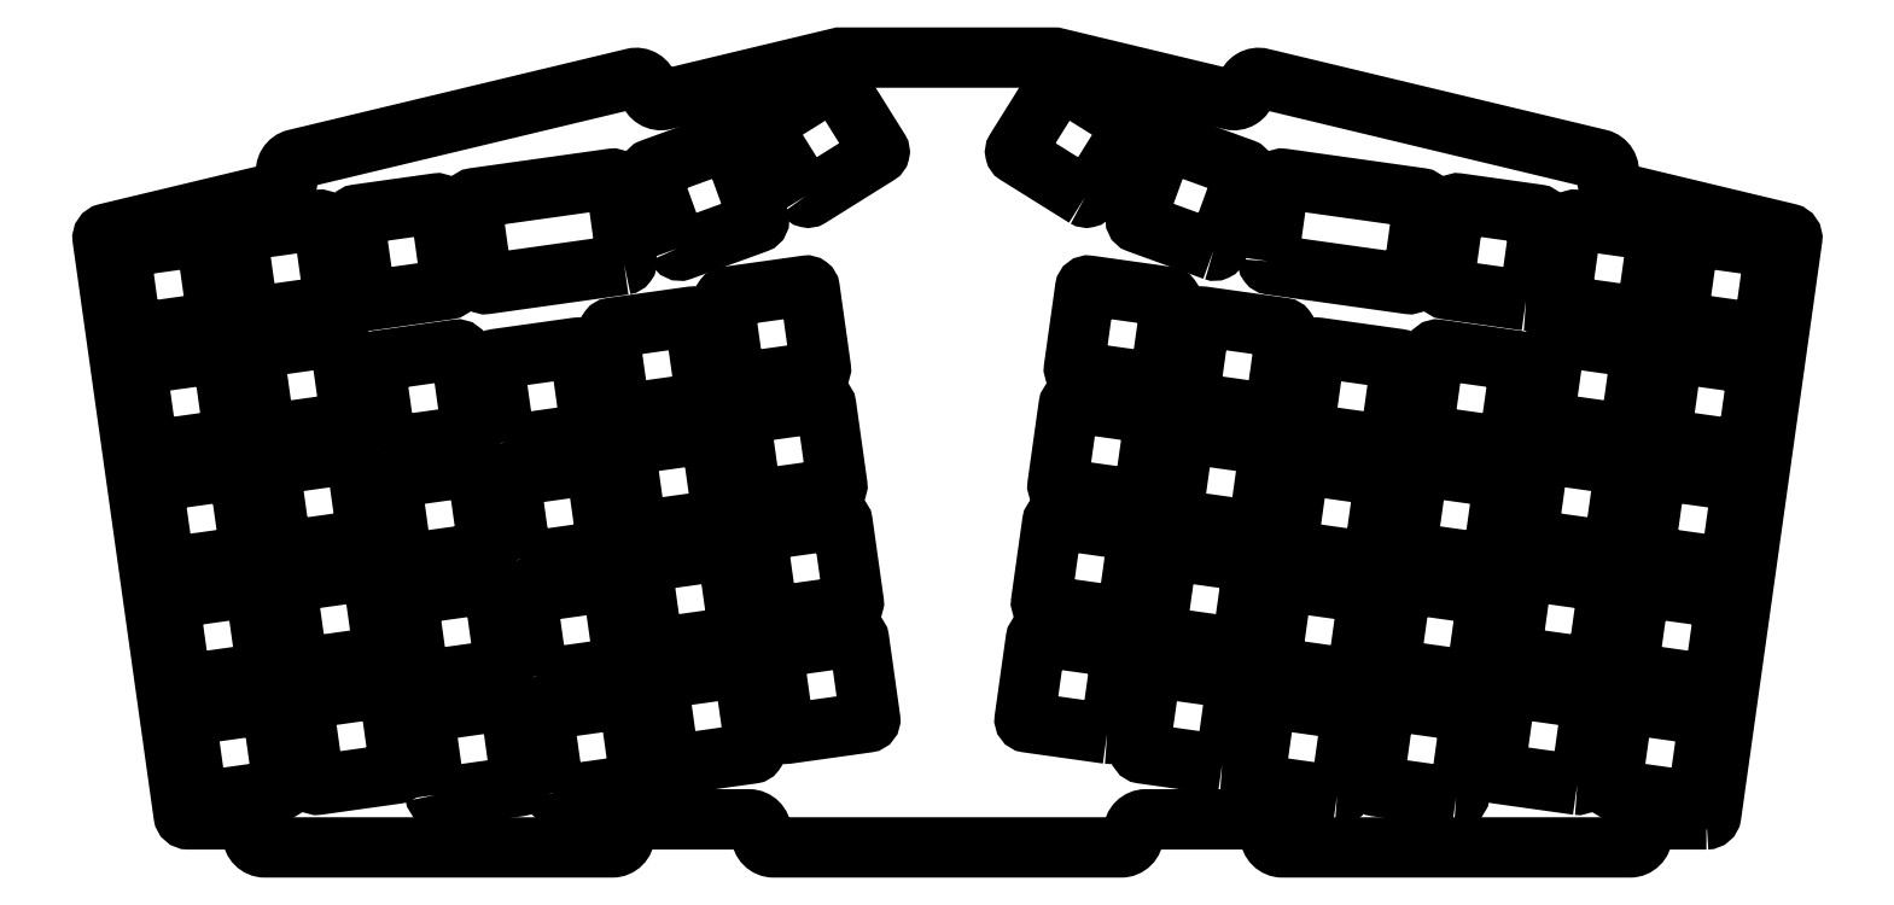
<metadata>
{"format":"dxf","ext":"dxf","renderer":"ezdxf+matplotlib","layout":"modelspace","background":"white","min_lineweight":24,"dpi":150}
</metadata>
<code>
0
SECTION
2
ENTITIES
0
LWPOLYLINE
8
0
90
50
70
1
43
0
10
122.4
20
-61.43
42
0.3739
10
123.1
20
-60.76
10
136.2
20
32.19
42
0.3864
10
135.6
20
33.06
10
107.9
20
39.7
42
-0.4142
10
106.5
20
42.11
10
106.6
20
42.62
42
0.4142
10
105.1
20
45.03
10
50.66
20
58.09
42
0.4142
10
48.24
20
56.62
10
48.12
20
56.11
42
-0.4142
10
45.71
20
54.63
10
17.35
20
61.43
10
-17.35
20
61.43
10
-45.71
20
54.63
42
-0.4142
10
-48.12
20
56.11
10
-48.24
20
56.62
42
0.4142
10
-50.66
20
58.09
10
-105.1
20
45.03
42
0.4142
10
-106.6
20
42.62
10
-106.5
20
42.11
42
-0.4142
10
-107.9
20
39.7
10
-135.6
20
33.06
42
0.3864
10
-136.2
20
32.19
10
-123.1
20
-60.76
42
0.3739
10
-122.4
20
-61.43
10
-114
20
-61.43
42
-0.4142
10
-112
20
-63.43
10
-112
20
-63.96
42
0.4142
10
-110
20
-65.96
10
-54.03
20
-65.96
42
0.4142
10
-52.03
20
-63.96
10
-52.03
20
-63.43
42
-0.4142
10
-50.03
20
-61.43
10
-32
20
-61.43
42
-0.4142
10
-30
20
-63.43
10
-30
20
-63.96
42
0.4142
10
-28
20
-65.96
10
28
20
-65.96
42
0.4142
10
30
20
-63.96
10
30
20
-63.43
42
-0.4142
10
32
20
-61.43
10
50.03
20
-61.43
42
-0.4142
10
52.03
20
-63.43
10
52.03
20
-63.96
42
0.4142
10
54.03
20
-65.96
10
110
20
-65.96
42
0.4142
10
112
20
-63.96
10
112
20
-63.43
42
-0.4142
10
114
20
-61.43
0
LWPOLYLINE
8
0
90
8
70
1
43
0
10
-107.4
20
-17.7
42
0.4142
10
-106.8
20
-18.13
10
-93.96
20
-16.32
42
0.4142
10
-93.54
20
-15.76
10
-95.35
20
-2.883
42
0.4142
10
-95.91
20
-2.457
10
-108.8
20
-4.266
42
0.4142
10
-109.2
20
-4.831
0
LWPOLYLINE
8
0
90
8
70
1
43
0
10
-102.1
20
-55.43
42
0.4142
10
-101.5
20
-55.86
10
-88.66
20
-54.05
42
0.4142
10
-88.24
20
-53.49
10
-90.05
20
-40.61
42
0.4142
10
-90.61
20
-40.19
10
-103.5
20
-42
42
0.4142
10
-103.9
20
-42.56
0
LWPOLYLINE
8
0
90
8
70
1
43
0
10
-128.9
20
-1.491
42
0.4142
10
-128.4
20
-1.917
10
-115.5
20
-0.1076
42
0.4142
10
-115.1
20
0.4572
10
-116.9
20
13.33
42
0.4142
10
-117.4
20
13.76
10
-130.3
20
11.95
42
0.4142
10
-130.7
20
11.38
0
LWPOLYLINE
8
0
90
8
70
1
43
0
10
-87.88
20
-19.77
42
0.4142
10
-87.31
20
-20.2
10
-74.44
20
-18.39
42
0.4142
10
-74.01
20
-17.82
10
-75.82
20
-4.948
42
0.4142
10
-76.39
20
-4.522
10
-89.26
20
-6.331
42
0.4142
10
-89.68
20
-6.896
0
LWPOLYLINE
8
0
90
8
70
1
43
0
10
-28.96
20
-28.32
42
0.4142
10
-28.4
20
-28.75
10
-15.52
20
-26.94
42
0.4142
10
-15.1
20
-26.37
10
-16.91
20
-13.5
42
0.4142
10
-17.47
20
-13.07
10
-30.35
20
-14.88
42
0.4142
10
-30.77
20
-15.45
0
LWPOLYLINE
8
0
90
8
70
1
43
0
10
-121
20
-58.09
42
0.4142
10
-120.4
20
-58.51
10
-107.5
20
-56.7
42
0.4142
10
-107.1
20
-56.14
10
-108.9
20
-43.26
42
0.4142
10
-109.5
20
-42.84
10
-122.3
20
-44.65
42
0.4142
10
-122.8
20
-45.21
0
LWPOLYLINE
8
0
90
8
70
1
43
0
10
-47.49
20
-33.33
42
0.4142
10
-46.93
20
-33.76
10
-34.06
20
-31.95
42
0.4142
10
-33.63
20
-31.38
10
-35.44
20
-18.51
42
0.4142
10
-36
20
-18.08
10
-48.88
20
-19.89
42
0.4142
10
-49.3
20
-20.46
0
LWPOLYLINE
8
0
90
8
70
1
43
0
10
-82.57
20
-57.5
42
0.4142
10
-82.01
20
-57.92
10
-69.13
20
-56.12
42
0.4142
10
-68.71
20
-55.55
10
-70.52
20
-42.68
42
0.4142
10
-71.08
20
-42.25
10
-83.96
20
-44.06
42
0.4142
10
-84.38
20
-44.63
0
LWPOLYLINE
8
0
90
8
70
1
43
0
10
-112.7
20
20.02
42
0.4142
10
-112.1
20
19.6
10
-99.27
20
21.41
42
0.4142
10
-98.84
20
21.97
10
-100.7
20
34.85
42
0.4142
10
-101.2
20
35.27
10
-114.1
20
33.46
42
0.4142
10
-114.5
20
32.9
0
LWPOLYLINE
8
0
90
8
70
1
43
0
10
-43.56
20
30.63
42
0.4142
10
-42.92
20
30.33
10
-30.7
20
34.77
42
0.4142
10
-30.4
20
35.41
10
-34.85
20
47.63
42
0.4142
10
-35.49
20
47.93
10
-47.7
20
43.48
42
0.4142
10
-48
20
42.84
0
LWPOLYLINE
8
0
90
8
70
1
43
0
10
-50.15
20
-14.47
42
0.4142
10
-49.58
20
-14.89
10
-36.71
20
-13.08
42
0.4142
10
-36.28
20
-12.52
10
-38.09
20
0.3549
42
0.4142
10
-38.66
20
0.7804
10
-51.53
20
-1.029
42
0.4142
10
-51.96
20
-1.594
0
LWPOLYLINE
8
0
90
8
70
1
43
0
10
-104.8
20
-36.57
42
0.4142
10
-104.2
20
-36.99
10
-91.31
20
-35.19
42
0.4142
10
-90.89
20
-34.62
10
-92.7
20
-21.75
42
0.4142
10
-93.26
20
-21.32
10
-106.1
20
-23.13
42
0.4142
10
-106.6
20
-23.7
0
LWPOLYLINE
8
0
90
8
70
1
43
0
10
-85.22
20
-38.63
42
0.4142
10
-84.66
20
-39.06
10
-71.79
20
-37.25
42
0.4142
10
-71.36
20
-36.69
10
-73.17
20
-23.81
42
0.4142
10
-73.73
20
-23.39
10
-86.61
20
-25.2
42
0.4142
10
-87.03
20
-25.76
0
LWPOLYLINE
8
0
90
8
70
1
43
0
10
-44.84
20
-52.2
42
0.4142
10
-44.28
20
-52.62
10
-31.41
20
-50.81
42
0.4142
10
-30.98
20
-50.25
10
-32.79
20
-37.37
42
0.4142
10
-33.35
20
-36.95
10
-46.23
20
-38.76
42
0.4142
10
-46.65
20
-39.32
0
LWPOLYLINE
8
0
90
8
70
1
43
0
10
-26.31
20
-47.19
42
0.4142
10
-25.75
20
-47.61
10
-12.87
20
-45.8
42
0.4142
10
-12.45
20
-45.24
10
-14.26
20
-32.37
42
0.4142
10
-14.82
20
-31.94
10
-27.69
20
-33.75
42
0.4142
10
-28.12
20
-34.31
0
LWPOLYLINE
8
0
90
8
70
1
43
0
10
-131.6
20
17.37
42
0.4142
10
-131
20
16.95
10
-118.1
20
18.76
42
0.4142
10
-117.7
20
19.32
10
-119.5
20
32.2
42
0.4142
10
-120.1
20
32.62
10
-133
20
30.81
42
0.4142
10
-133.4
20
30.25
0
LWPOLYLINE
8
0
90
8
70
1
43
0
10
-110.1
20
1.16
42
0.4142
10
-109.5
20
0.7344
10
-96.62
20
2.544
42
0.4142
10
-96.19
20
3.108
10
-98
20
15.98
42
0.4142
10
-98.56
20
16.41
10
-111.4
20
14.6
42
0.4142
10
-111.9
20
14.03
0
LWPOLYLINE
8
0
90
8
70
1
43
0
10
-34.26
20
9.407
42
0.4142
10
-33.7
20
8.981
10
-20.83
20
10.79
42
0.4142
10
-20.4
20
11.36
10
-22.21
20
24.23
42
0.4142
10
-22.77
20
24.65
10
-35.65
20
22.85
42
0.4142
10
-36.07
20
22.28
0
LWPOLYLINE
8
0
90
8
70
1
43
0
10
-93.84
20
22.68
42
0.4142
10
-93.28
20
22.25
10
-80.4
20
24.06
42
0.4142
10
-79.98
20
24.62
10
-81.79
20
37.5
42
0.4142
10
-82.35
20
37.92
10
-95.22
20
36.11
42
0.4142
10
-95.65
20
35.55
0
LWPOLYLINE
8
0
90
8
70
1
43
0
10
-22.88
20
39.09
42
0.4142
10
-22.19
20
38.93
10
-11.16
20
45.82
42
0.4142
10
-11
20
46.5
10
-17.89
20
57.53
42
0.4142
10
-18.58
20
57.69
10
-29.61
20
50.8
42
0.4142
10
-29.76
20
50.11
0
LWPOLYLINE
8
0
90
8
70
1
43
0
10
-123.6
20
-39.22
42
0.4142
10
-123.1
20
-39.65
10
-110.2
20
-37.84
42
0.4142
10
-109.8
20
-37.27
10
-111.6
20
-24.4
42
0.4142
10
-112.1
20
-23.97
10
-125
20
-25.78
42
0.4142
10
-125.4
20
-26.35
0
LWPOLYLINE
8
0
90
8
70
1
43
0
10
-66.03
20
-38.34
42
0.4142
10
-65.46
20
-38.77
10
-52.59
20
-36.96
42
0.4142
10
-52.16
20
-36.39
10
-53.97
20
-23.52
42
0.4142
10
-54.54
20
-23.09
10
-67.41
20
-24.9
42
0.4142
10
-67.84
20
-25.47
0
LWPOLYLINE
8
0
90
8
70
1
43
0
10
-71.33
20
-0.6117
42
0.4142
10
-70.77
20
-1.037
10
-57.89
20
0.772
42
0.4142
10
-57.47
20
1.337
10
-59.28
20
14.21
42
0.4142
10
-59.84
20
14.64
10
-72.71
20
12.83
42
0.4142
10
-73.14
20
12.26
0
LWPOLYLINE
8
0
90
8
70
1
43
0
10
-90.53
20
-0.9049
42
0.4142
10
-89.96
20
-1.33
10
-77.09
20
0.4788
42
0.4142
10
-76.66
20
1.044
10
-78.47
20
13.92
42
0.4142
10
-79.04
20
14.34
10
-91.91
20
12.53
42
0.4142
10
-92.34
20
11.97
0
LWPOLYLINE
8
0
90
8
70
1
43
0
10
-63.38
20
-57.21
42
0.4142
10
-62.81
20
-57.63
10
-49.94
20
-55.82
42
0.4142
10
-49.51
20
-55.26
10
-51.32
20
-42.38
42
0.4142
10
-51.89
20
-41.96
10
-64.76
20
-43.77
42
0.4142
10
-65.19
20
-44.33
0
LWPOLYLINE
8
0
90
8
70
1
43
0
10
-52.11
20
28.04
42
0.4142
10
-51.68
20
28.6
10
-53.49
20
41.47
42
0.4142
10
-54.05
20
41.9
10
-76.36
20
38.77
42
0.4142
10
-76.79
20
38.2
10
-74.98
20
25.33
42
0.4142
10
-74.41
20
24.9
0
LWPOLYLINE
8
0
90
8
70
1
43
0
10
-52.8
20
4.398
42
0.4142
10
-52.23
20
3.972
10
-39.36
20
5.781
42
0.4142
10
-38.93
20
6.346
10
-40.74
20
19.22
42
0.4142
10
-41.31
20
19.65
10
-54.18
20
17.84
42
0.4142
10
-54.61
20
17.27
0
LWPOLYLINE
8
0
90
8
70
1
43
0
10
-31.61
20
-9.458
42
0.4142
10
-31.05
20
-9.883
10
-18.17
20
-8.074
42
0.4142
10
-17.75
20
-7.509
10
-19.56
20
5.364
42
0.4142
10
-20.12
20
5.79
10
-33
20
3.981
42
0.4142
10
-33.42
20
3.416
0
LWPOLYLINE
8
0
90
8
70
1
43
0
10
-126.3
20
-20.36
42
0.4142
10
-125.7
20
-20.78
10
-112.8
20
-18.97
42
0.4142
10
-112.4
20
-18.41
10
-114.2
20
-5.534
42
0.4142
10
-114.8
20
-5.108
10
-127.7
20
-6.918
42
0.4142
10
-128.1
20
-7.482
0
LWPOLYLINE
8
0
90
8
70
1
43
0
10
-68.68
20
-19.48
42
0.4142
10
-68.11
20
-19.9
10
-55.24
20
-18.09
42
0.4142
10
-54.82
20
-17.53
10
-56.62
20
-4.654
42
0.4142
10
-57.19
20
-4.229
10
-70.06
20
-6.038
42
0.4142
10
-70.49
20
-6.603
0
LWPOLYLINE
8
0
90
8
70
1
43
0
10
106.8
20
-18.13
42
0.4142
10
107.4
20
-17.7
10
109.2
20
-4.831
42
0.4142
10
108.8
20
-4.266
10
95.91
20
-2.457
42
0.4142
10
95.35
20
-2.883
10
93.54
20
-15.76
42
0.4142
10
93.96
20
-16.32
0
LWPOLYLINE
8
0
90
8
70
1
43
0
10
101.5
20
-55.86
42
0.4142
10
102.1
20
-55.43
10
103.9
20
-42.56
42
0.4142
10
103.5
20
-42
10
90.61
20
-40.19
42
0.4142
10
90.05
20
-40.61
10
88.24
20
-53.49
42
0.4142
10
88.66
20
-54.05
0
LWPOLYLINE
8
0
90
8
70
1
43
0
10
128.4
20
-1.917
42
0.4142
10
128.9
20
-1.491
10
130.7
20
11.38
42
0.4142
10
130.3
20
11.95
10
117.4
20
13.76
42
0.4142
10
116.9
20
13.33
10
115.1
20
0.4572
42
0.4142
10
115.5
20
-0.1076
0
LWPOLYLINE
8
0
90
8
70
1
43
0
10
87.31
20
-20.2
42
0.4142
10
87.88
20
-19.77
10
89.68
20
-6.896
42
0.4142
10
89.26
20
-6.331
10
76.39
20
-4.522
42
0.4142
10
75.82
20
-4.948
10
74.01
20
-17.82
42
0.4142
10
74.44
20
-18.39
0
LWPOLYLINE
8
0
90
8
70
1
43
0
10
28.4
20
-28.75
42
0.4142
10
28.96
20
-28.32
10
30.77
20
-15.45
42
0.4142
10
30.35
20
-14.88
10
17.47
20
-13.07
42
0.4142
10
16.91
20
-13.5
10
15.1
20
-26.37
42
0.4142
10
15.52
20
-26.94
0
LWPOLYLINE
8
0
90
8
70
1
43
0
10
120.4
20
-58.51
42
0.4142
10
121
20
-58.09
10
122.8
20
-45.21
42
0.4142
10
122.3
20
-44.65
10
109.5
20
-42.84
42
0.4142
10
108.9
20
-43.26
10
107.1
20
-56.14
42
0.4142
10
107.5
20
-56.7
0
LWPOLYLINE
8
0
90
8
70
1
43
0
10
46.93
20
-33.76
42
0.4142
10
47.49
20
-33.33
10
49.3
20
-20.46
42
0.4142
10
48.88
20
-19.89
10
36
20
-18.08
42
0.4142
10
35.44
20
-18.51
10
33.63
20
-31.38
42
0.4142
10
34.06
20
-31.95
0
LWPOLYLINE
8
0
90
8
70
1
43
0
10
82.01
20
-57.92
42
0.4142
10
82.57
20
-57.5
10
84.38
20
-44.63
42
0.4142
10
83.96
20
-44.06
10
71.08
20
-42.25
42
0.4142
10
70.52
20
-42.68
10
68.71
20
-55.55
42
0.4142
10
69.13
20
-56.12
0
LWPOLYLINE
8
0
90
8
70
1
43
0
10
112.1
20
19.6
42
0.4142
10
112.7
20
20.02
10
114.5
20
32.9
42
0.4142
10
114.1
20
33.46
10
101.2
20
35.27
42
0.4142
10
100.7
20
34.85
10
98.84
20
21.97
42
0.4142
10
99.27
20
21.41
0
LWPOLYLINE
8
0
90
8
70
1
43
0
10
42.92
20
30.33
42
0.4142
10
43.56
20
30.63
10
48
20
42.84
42
0.4142
10
47.7
20
43.48
10
35.49
20
47.93
42
0.4142
10
34.85
20
47.63
10
30.4
20
35.41
42
0.4142
10
30.7
20
34.77
0
LWPOLYLINE
8
0
90
8
70
1
43
0
10
49.58
20
-14.89
42
0.4142
10
50.15
20
-14.47
10
51.96
20
-1.594
42
0.4142
10
51.53
20
-1.029
10
38.66
20
0.7804
42
0.4142
10
38.09
20
0.3549
10
36.28
20
-12.52
42
0.4142
10
36.71
20
-13.08
0
LWPOLYLINE
8
0
90
8
70
1
43
0
10
104.2
20
-36.99
42
0.4142
10
104.8
20
-36.57
10
106.6
20
-23.7
42
0.4142
10
106.1
20
-23.13
10
93.26
20
-21.32
42
0.4142
10
92.7
20
-21.75
10
90.89
20
-34.62
42
0.4142
10
91.31
20
-35.19
0
LWPOLYLINE
8
0
90
8
70
1
43
0
10
84.66
20
-39.06
42
0.4142
10
85.22
20
-38.63
10
87.03
20
-25.76
42
0.4142
10
86.61
20
-25.2
10
73.73
20
-23.39
42
0.4142
10
73.17
20
-23.81
10
71.36
20
-36.69
42
0.4142
10
71.79
20
-37.25
0
LWPOLYLINE
8
0
90
8
70
1
43
0
10
44.28
20
-52.62
42
0.4142
10
44.84
20
-52.2
10
46.65
20
-39.32
42
0.4142
10
46.23
20
-38.76
10
33.35
20
-36.95
42
0.4142
10
32.79
20
-37.37
10
30.98
20
-50.25
42
0.4142
10
31.41
20
-50.81
0
LWPOLYLINE
8
0
90
8
70
1
43
0
10
25.75
20
-47.61
42
0.4142
10
26.31
20
-47.19
10
28.12
20
-34.31
42
0.4142
10
27.69
20
-33.75
10
14.82
20
-31.94
42
0.4142
10
14.26
20
-32.37
10
12.45
20
-45.24
42
0.4142
10
12.87
20
-45.8
0
LWPOLYLINE
8
0
90
8
70
1
43
0
10
131
20
16.95
42
0.4142
10
131.6
20
17.37
10
133.4
20
30.25
42
0.4142
10
133
20
30.81
10
120.1
20
32.62
42
0.4142
10
119.5
20
32.2
10
117.7
20
19.32
42
0.4142
10
118.1
20
18.76
0
LWPOLYLINE
8
0
90
8
70
1
43
0
10
109.5
20
0.7344
42
0.4142
10
110.1
20
1.16
10
111.9
20
14.03
42
0.4142
10
111.4
20
14.6
10
98.56
20
16.41
42
0.4142
10
98
20
15.98
10
96.19
20
3.108
42
0.4142
10
96.62
20
2.544
0
LWPOLYLINE
8
0
90
8
70
1
43
0
10
33.7
20
8.981
42
0.4142
10
34.26
20
9.407
10
36.07
20
22.28
42
0.4142
10
35.65
20
22.85
10
22.77
20
24.65
42
0.4142
10
22.21
20
24.23
10
20.4
20
11.36
42
0.4142
10
20.83
20
10.79
0
LWPOLYLINE
8
0
90
8
70
1
43
0
10
93.28
20
22.25
42
0.4142
10
93.84
20
22.68
10
95.65
20
35.55
42
0.4142
10
95.22
20
36.11
10
82.35
20
37.92
42
0.4142
10
81.79
20
37.5
10
79.98
20
24.62
42
0.4142
10
80.4
20
24.06
0
LWPOLYLINE
8
0
90
8
70
1
43
0
10
22.19
20
38.93
42
0.4142
10
22.88
20
39.09
10
29.76
20
50.11
42
0.4142
10
29.61
20
50.8
10
18.58
20
57.69
42
0.4142
10
17.89
20
57.53
10
11
20
46.5
42
0.4142
10
11.16
20
45.82
0
LWPOLYLINE
8
0
90
8
70
1
43
0
10
123.1
20
-39.65
42
0.4142
10
123.6
20
-39.22
10
125.4
20
-26.35
42
0.4142
10
125
20
-25.78
10
112.1
20
-23.97
42
0.4142
10
111.6
20
-24.4
10
109.8
20
-37.27
42
0.4142
10
110.2
20
-37.84
0
LWPOLYLINE
8
0
90
8
70
1
43
0
10
65.46
20
-38.77
42
0.4142
10
66.03
20
-38.34
10
67.84
20
-25.47
42
0.4142
10
67.41
20
-24.9
10
54.54
20
-23.09
42
0.4142
10
53.97
20
-23.52
10
52.16
20
-36.39
42
0.4142
10
52.59
20
-36.96
0
LWPOLYLINE
8
0
90
8
70
1
43
0
10
70.77
20
-1.037
42
0.4142
10
71.33
20
-0.6117
10
73.14
20
12.26
42
0.4142
10
72.71
20
12.83
10
59.84
20
14.64
42
0.4142
10
59.28
20
14.21
10
57.47
20
1.337
42
0.4142
10
57.89
20
0.772
0
LWPOLYLINE
8
0
90
8
70
1
43
0
10
89.96
20
-1.33
42
0.4142
10
90.53
20
-0.9049
10
92.34
20
11.97
42
0.4142
10
91.91
20
12.53
10
79.04
20
14.34
42
0.4142
10
78.47
20
13.92
10
76.66
20
1.044
42
0.4142
10
77.09
20
0.4788
0
LWPOLYLINE
8
0
90
8
70
1
43
0
10
62.81
20
-57.63
42
0.4142
10
63.38
20
-57.21
10
65.19
20
-44.33
42
0.4142
10
64.76
20
-43.77
10
51.89
20
-41.96
42
0.4142
10
51.32
20
-42.38
10
49.51
20
-55.26
42
0.4142
10
49.94
20
-55.82
0
LWPOLYLINE
8
0
90
8
70
1
43
0
10
51.68
20
28.6
42
0.4142
10
52.11
20
28.04
10
74.41
20
24.9
42
0.4142
10
74.98
20
25.33
10
76.79
20
38.2
42
0.4142
10
76.36
20
38.77
10
54.05
20
41.9
42
0.4142
10
53.49
20
41.47
0
LWPOLYLINE
8
0
90
8
70
1
43
0
10
52.23
20
3.972
42
0.4142
10
52.8
20
4.398
10
54.61
20
17.27
42
0.4142
10
54.18
20
17.84
10
41.31
20
19.65
42
0.4142
10
40.74
20
19.22
10
38.93
20
6.346
42
0.4142
10
39.36
20
5.781
0
LWPOLYLINE
8
0
90
8
70
1
43
0
10
31.05
20
-9.883
42
0.4142
10
31.61
20
-9.458
10
33.42
20
3.416
42
0.4142
10
33
20
3.981
10
20.12
20
5.79
42
0.4142
10
19.56
20
5.364
10
17.75
20
-7.509
42
0.4142
10
18.17
20
-8.074
0
LWPOLYLINE
8
0
90
8
70
1
43
0
10
125.7
20
-20.78
42
0.4142
10
126.3
20
-20.36
10
128.1
20
-7.482
42
0.4142
10
127.7
20
-6.918
10
114.8
20
-5.108
42
0.4142
10
114.2
20
-5.534
10
112.4
20
-18.41
42
0.4142
10
112.8
20
-18.97
0
LWPOLYLINE
8
0
90
8
70
1
43
0
10
68.11
20
-19.9
42
0.4142
10
68.68
20
-19.48
10
70.49
20
-6.603
42
0.4142
10
70.06
20
-6.038
10
57.19
20
-4.229
42
0.4142
10
56.62
20
-4.654
10
54.82
20
-17.53
42
0.4142
10
55.24
20
-18.09
0
ENDSEC
0
EOF

</code>
